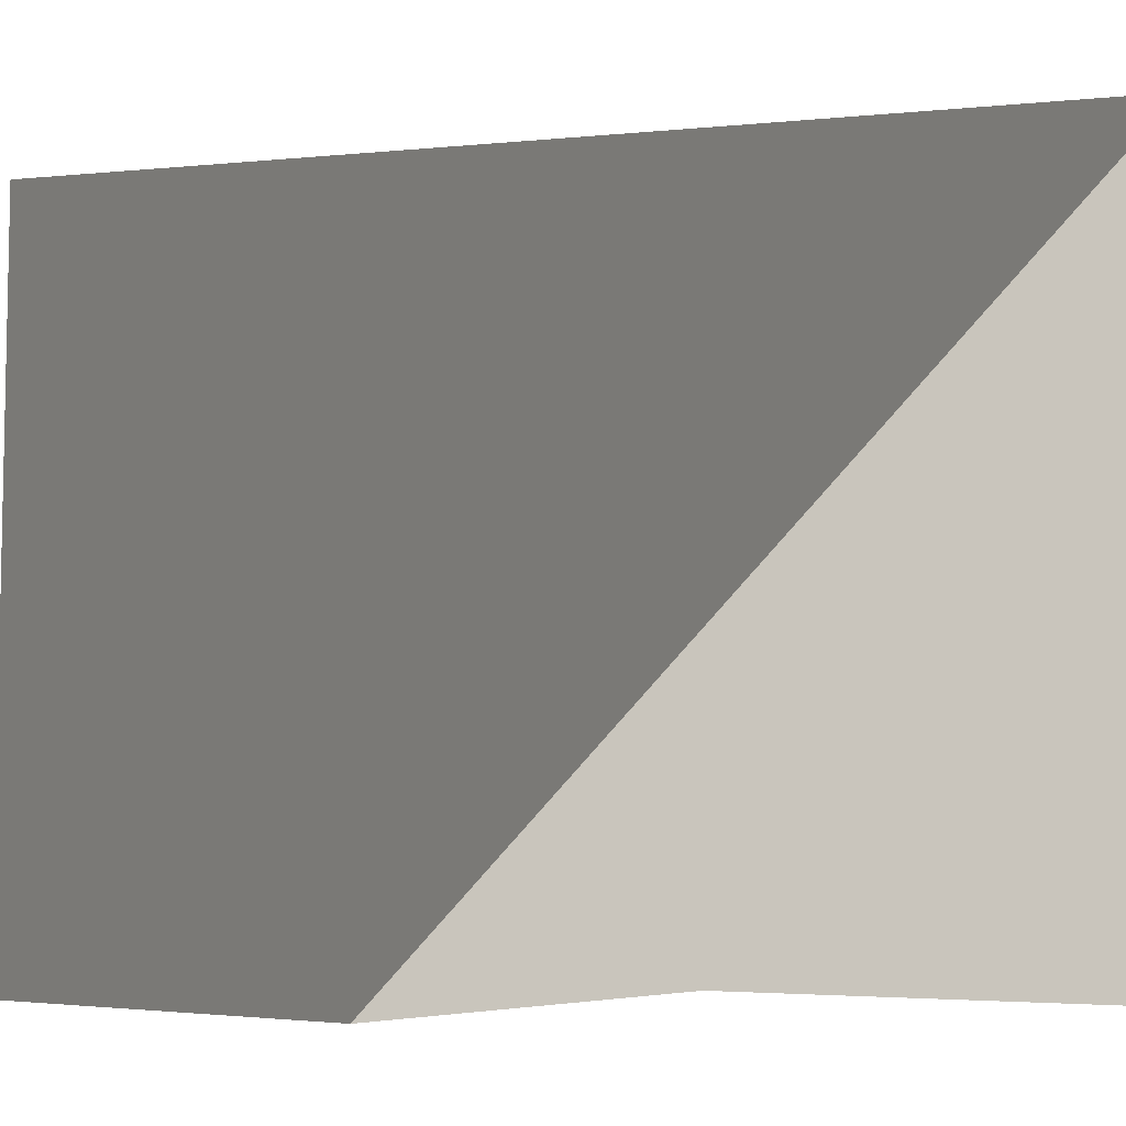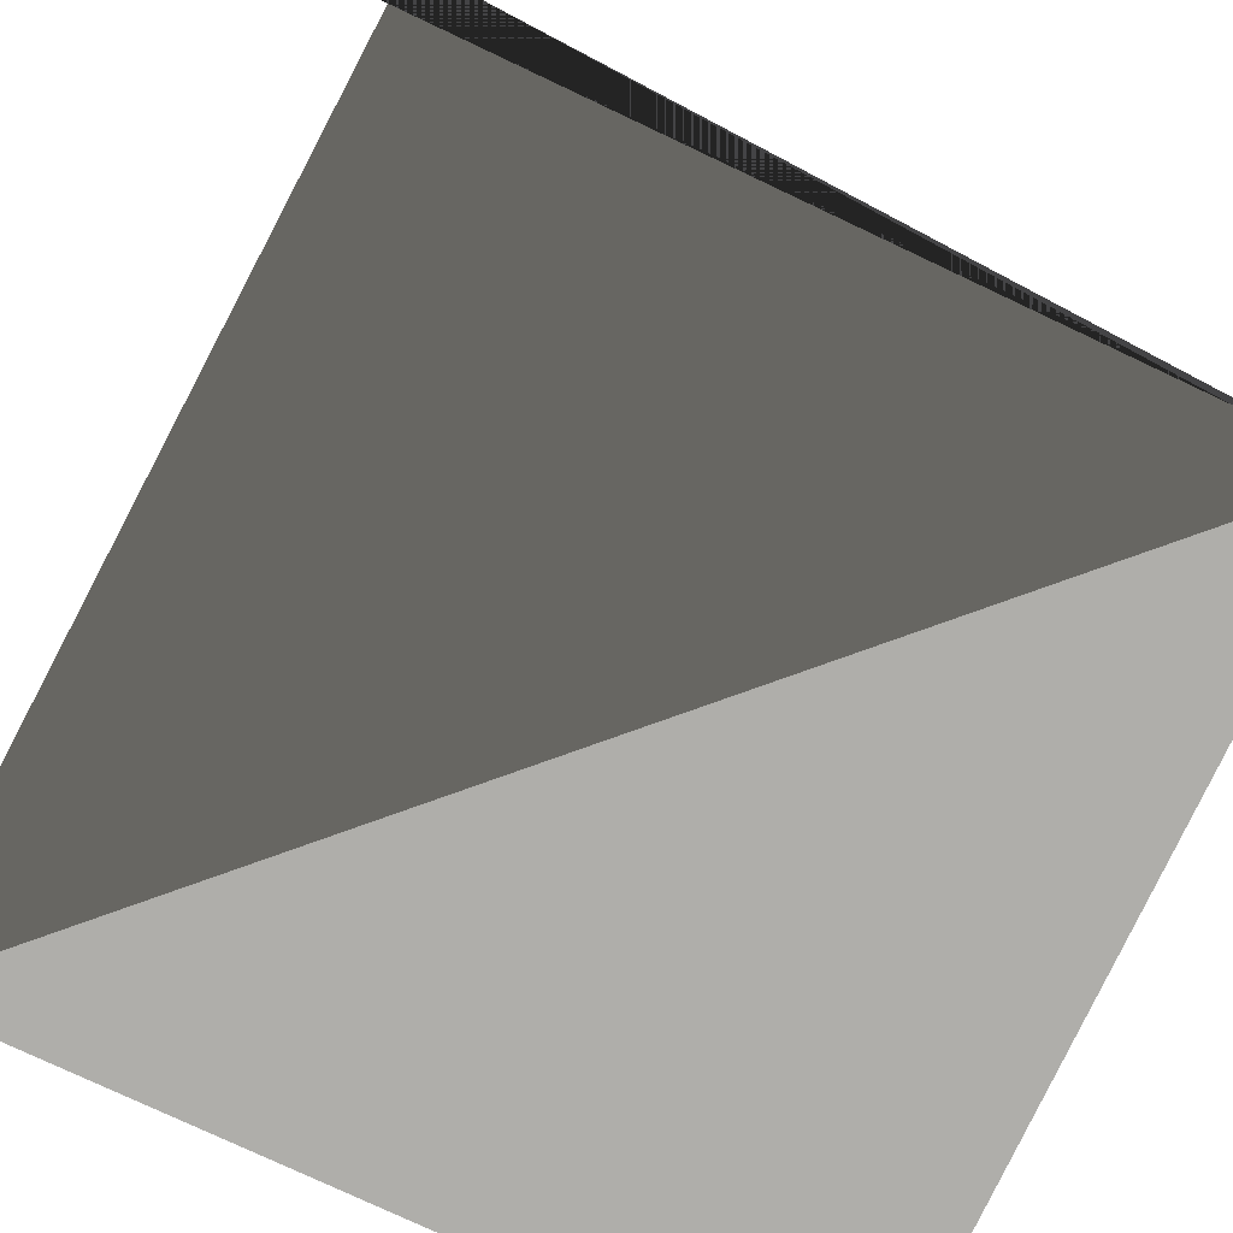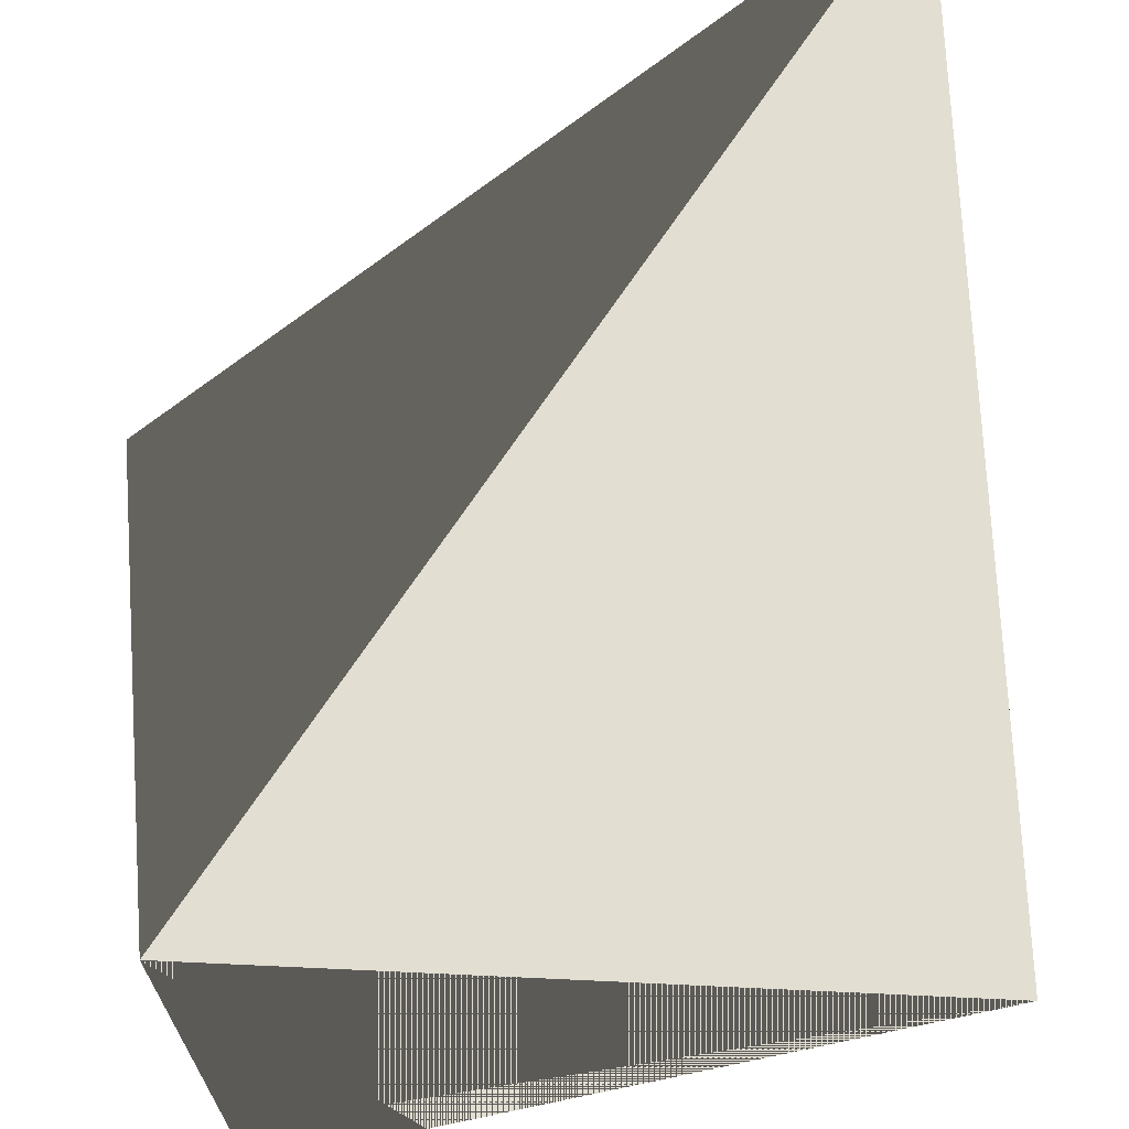
<metadata>
{"format":"obj","ext":"obj","renderer":"f3d","projection":"perspective","resolution":1024,"background":"white","views":[{"elev":-7.1,"azim":60.6,"up":"+Y"},{"elev":-77.6,"azim":154.8,"up":"+Y"},{"elev":67.8,"azim":168.1,"up":"+Y"}]}
</metadata>
<code>
g default
v 0 0 0.1
v 0.1 0 0.1
v 0 0.1 0.1
v 0.1 0.1 0
v 0 0 0
v 0.1 0 0
g pCube1
f 1 2 3
f 3 2 4
f 3 4 5
f 5 4 6
f 5 6 7
f 7 6 8
f 7 8 1
f 1 8 2
f 2 8 4
f 4 8 6
f 7 1 5
f 5 1 3

</code>
